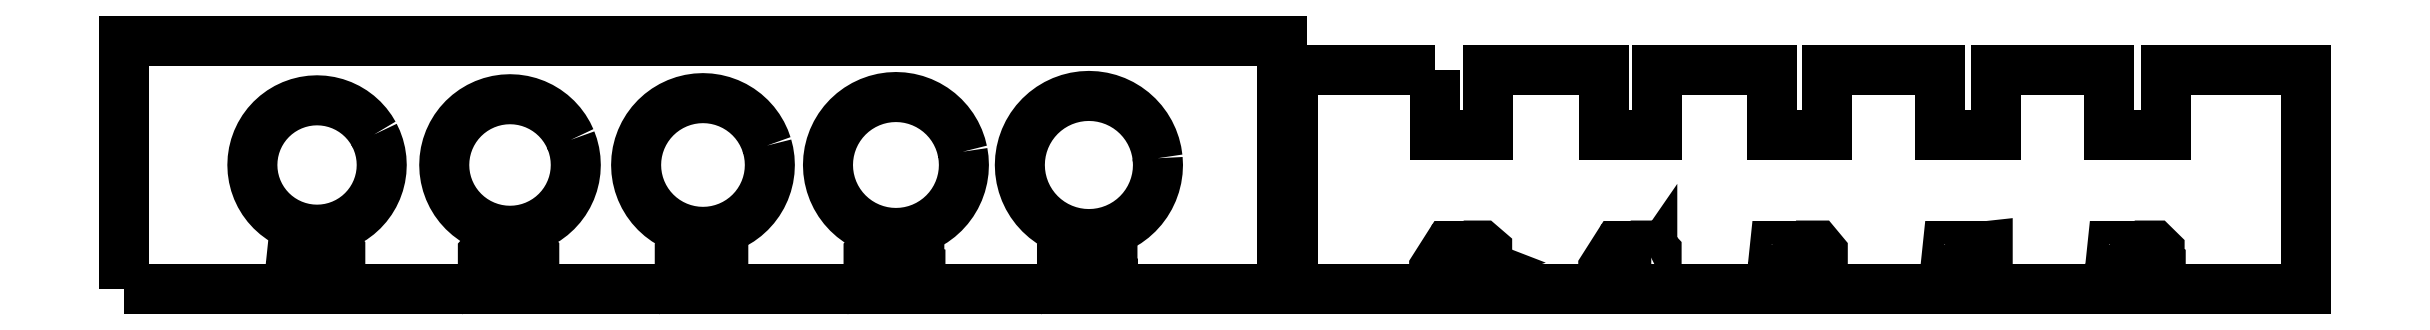
<metadata>
{"format":"dxf","ext":"dxf","renderer":"ezdxf+matplotlib","layout":"modelspace","background":"white","min_lineweight":24,"dpi":150}
</metadata>
<code>
0
SECTION
2
ENTITIES
0
LWPOLYLINE
8
default
90
5
70
0
10
0
20
0
10
0
20
22.6
10
105.6
20
22.6
10
105.6
20
0
10
0
20
0
0
LWPOLYLINE
8
default
90
65
70
0
10
22.8
20
14.08
10
22.51
20
14.58
10
22.16
20
15.04
10
21.77
20
15.47
10
21.34
20
15.86
10
20.88
20
16.21
10
20.38
20
16.5
10
19.86
20
16.75
10
19.31
20
16.95
10
18.75
20
17.09
10
18.18
20
17.17
10
17.6
20
17.2
10
17.02
20
17.17
10
16.45
20
17.09
10
15.89
20
16.95
10
15.34
20
16.75
10
14.82
20
16.5
10
14.32
20
16.21
10
13.86
20
15.86
10
13.43
20
15.47
10
13.04
20
15.04
10
12.69
20
14.58
10
12.4
20
14.08
10
12.15
20
13.56
10
11.95
20
13.01
10
11.81
20
12.45
10
11.73
20
11.88
10
11.7
20
11.3
10
11.73
20
10.72
10
11.81
20
10.15
10
11.95
20
9.587
10
12.15
20
9.042
10
12.4
20
8.519
10
12.69
20
8.022
10
13.04
20
7.557
10
13.43
20
7.128
10
13.86
20
6.739
10
14.32
20
6.394
10
14.82
20
6.097
10
15.34
20
5.849
10
15.89
20
5.654
10
16.45
20
5.513
10
17.02
20
5.428
10
17.6
20
5.4
10
18.18
20
5.428
10
18.75
20
5.513
10
19.31
20
5.654
10
19.86
20
5.849
10
20.38
20
6.097
10
20.88
20
6.394
10
21.34
20
6.739
10
21.77
20
7.128
10
22.16
20
7.557
10
22.51
20
8.022
10
22.8
20
8.519
10
23.05
20
9.042
10
23.25
20
9.587
10
23.39
20
10.15
10
23.47
20
10.72
10
23.5
20
11.3
10
23.47
20
11.88
10
23.39
20
12.45
10
23.25
20
13.01
10
23.05
20
13.56
10
22.8
20
14.08
0
LWPOLYLINE
8
default
90
65
70
0
10
40.74
20
13.6
10
40.49
20
14.13
10
40.19
20
14.63
10
39.84
20
15.11
10
39.44
20
15.54
10
39.01
20
15.94
10
38.53
20
16.29
10
38.03
20
16.59
10
37.5
20
16.84
10
36.94
20
17.04
10
36.37
20
17.18
10
35.79
20
17.27
10
35.2
20
17.3
10
34.61
20
17.27
10
34.03
20
17.18
10
33.46
20
17.04
10
32.9
20
16.84
10
32.37
20
16.59
10
31.87
20
16.29
10
31.39
20
15.94
10
30.96
20
15.54
10
30.56
20
15.11
10
30.21
20
14.63
10
29.91
20
14.13
10
29.66
20
13.6
10
29.46
20
13.04
10
29.32
20
12.47
10
29.23
20
11.89
10
29.2
20
11.3
10
29.23
20
10.71
10
29.32
20
10.13
10
29.46
20
9.558
10
29.66
20
9.004
10
29.91
20
8.472
10
30.21
20
7.967
10
30.56
20
7.494
10
30.96
20
7.057
10
31.39
20
6.662
10
31.87
20
6.311
10
32.37
20
6.008
10
32.9
20
5.757
10
33.46
20
5.558
10
34.03
20
5.415
10
34.61
20
5.329
10
35.2
20
5.3
10
35.79
20
5.329
10
36.37
20
5.415
10
36.94
20
5.558
10
37.5
20
5.757
10
38.03
20
6.008
10
38.53
20
6.311
10
39.01
20
6.662
10
39.44
20
7.057
10
39.84
20
7.494
10
40.19
20
7.967
10
40.49
20
8.472
10
40.74
20
9.004
10
40.94
20
9.558
10
41.08
20
10.13
10
41.17
20
10.71
10
41.2
20
11.3
10
41.17
20
11.89
10
41.08
20
12.47
10
40.94
20
13.04
10
40.74
20
13.6
0
LWPOLYLINE
8
default
90
65
70
0
10
58.64
20
13.07
10
58.44
20
13.63
10
58.18
20
14.18
10
57.87
20
14.69
10
57.52
20
15.17
10
57.11
20
15.61
10
56.67
20
16.02
10
56.19
20
16.37
10
55.68
20
16.68
10
55.13
20
16.94
10
54.57
20
17.14
10
53.99
20
17.28
10
53.4
20
17.37
10
52.8
20
17.4
10
52.2
20
17.37
10
51.61
20
17.28
10
51.03
20
17.14
10
50.47
20
16.94
10
49.92
20
16.68
10
49.41
20
16.37
10
48.93
20
16.02
10
48.49
20
15.61
10
48.08
20
15.17
10
47.73
20
14.69
10
47.42
20
14.18
10
47.16
20
13.63
10
46.96
20
13.07
10
46.82
20
12.49
10
46.73
20
11.9
10
46.7
20
11.3
10
46.73
20
10.7
10
46.82
20
10.11
10
46.96
20
9.529
10
47.16
20
8.966
10
47.42
20
8.424
10
47.73
20
7.911
10
48.08
20
7.43
10
48.49
20
6.987
10
48.93
20
6.585
10
49.41
20
6.228
10
49.92
20
5.92
10
50.47
20
5.664
10
51.03
20
5.463
10
51.61
20
5.317
10
52.2
20
5.229
10
52.8
20
5.2
10
53.4
20
5.229
10
53.99
20
5.317
10
54.57
20
5.463
10
55.13
20
5.664
10
55.68
20
5.92
10
56.19
20
6.228
10
56.67
20
6.585
10
57.11
20
6.987
10
57.52
20
7.43
10
57.87
20
7.911
10
58.18
20
8.424
10
58.44
20
8.966
10
58.64
20
9.529
10
58.78
20
10.11
10
58.87
20
10.7
10
58.9
20
11.3
10
58.87
20
11.9
10
58.78
20
12.49
10
58.64
20
13.07
0
LWPOLYLINE
8
default
90
65
70
0
10
76.48
20
12.51
10
76.33
20
13.1
10
76.13
20
13.67
10
75.87
20
14.22
10
75.56
20
14.74
10
75.19
20
15.23
10
74.78
20
15.68
10
74.33
20
16.09
10
73.84
20
16.46
10
73.32
20
16.77
10
72.77
20
17.03
10
72.2
20
17.23
10
71.61
20
17.38
10
71.01
20
17.47
10
70.4
20
17.5
10
69.79
20
17.47
10
69.19
20
17.38
10
68.6
20
17.23
10
68.03
20
17.03
10
67.48
20
16.77
10
66.96
20
16.46
10
66.47
20
16.09
10
66.02
20
15.68
10
65.61
20
15.23
10
65.24
20
14.74
10
64.93
20
14.22
10
64.67
20
13.67
10
64.47
20
13.1
10
64.32
20
12.51
10
64.23
20
11.91
10
64.2
20
11.3
10
64.23
20
10.69
10
64.32
20
10.09
10
64.47
20
9.5
10
64.67
20
8.927
10
64.93
20
8.377
10
65.24
20
7.855
10
65.61
20
7.367
10
66.02
20
6.916
10
66.47
20
6.507
10
66.96
20
6.145
10
67.48
20
5.832
10
68.03
20
5.572
10
68.6
20
5.367
10
69.19
20
5.219
10
69.79
20
5.13
10
70.4
20
5.1
10
71.01
20
5.13
10
71.61
20
5.219
10
72.2
20
5.367
10
72.77
20
5.572
10
73.32
20
5.832
10
73.84
20
6.145
10
74.33
20
6.507
10
74.78
20
6.916
10
75.19
20
7.367
10
75.56
20
7.855
10
75.87
20
8.377
10
76.13
20
8.927
10
76.33
20
9.5
10
76.48
20
10.09
10
76.57
20
10.69
10
76.6
20
11.3
10
76.57
20
11.91
10
76.48
20
12.51
0
LWPOLYLINE
8
default
90
65
70
0
10
94.27
20
11.92
10
94.18
20
12.53
10
94.03
20
13.13
10
93.82
20
13.71
10
93.56
20
14.27
10
93.24
20
14.8
10
92.87
20
15.3
10
92.45
20
15.75
10
92
20
16.17
10
91.5
20
16.54
10
90.97
20
16.86
10
90.41
20
17.12
10
89.83
20
17.33
10
89.23
20
17.48
10
88.62
20
17.57
10
88
20
17.6
10
87.38
20
17.57
10
86.77
20
17.48
10
86.17
20
17.33
10
85.59
20
17.12
10
85.03
20
16.86
10
84.5
20
16.54
10
84
20
16.17
10
83.55
20
15.75
10
83.13
20
15.3
10
82.76
20
14.8
10
82.44
20
14.27
10
82.18
20
13.71
10
81.97
20
13.13
10
81.82
20
12.53
10
81.73
20
11.92
10
81.7
20
11.3
10
81.73
20
10.68
10
81.82
20
10.07
10
81.97
20
9.471
10
82.18
20
8.889
10
82.44
20
8.33
10
82.76
20
7.8
10
83.13
20
7.303
10
83.55
20
6.845
10
84
20
6.43
10
84.5
20
6.062
10
85.03
20
5.744
10
85.59
20
5.48
10
86.17
20
5.271
10
86.77
20
5.121
10
87.38
20
5.03
10
88
20
5
10
88.62
20
5.03
10
89.23
20
5.121
10
89.83
20
5.271
10
90.41
20
5.48
10
90.97
20
5.744
10
91.5
20
6.062
10
92
20
6.43
10
92.45
20
6.845
10
92.87
20
7.303
10
93.24
20
7.8
10
93.56
20
8.33
10
93.82
20
8.889
10
94.03
20
9.471
10
94.18
20
10.07
10
94.27
20
10.68
10
94.3
20
11.3
10
94.27
20
11.92
0
LWPOLYLINE
8
text
90
5
70
0
10
35.33
20
1.404
10
35.33
20
1
10
34.94
20
1
10
34.94
20
1.404
10
35.33
20
1.404
0
LWPOLYLINE
8
text
90
5
70
0
10
17.67
20
1
10
17.28
20
1
10
17.28
20
1.404
10
17.67
20
1.404
10
17.67
20
1
0
LWPOLYLINE
8
text
90
5
70
0
10
53.29
20
1
10
52.9
20
1
10
52.9
20
1.404
10
53.29
20
1.404
10
53.29
20
1
0
LWPOLYLINE
8
text
90
33
70
0
10
15.72
20
3.562
10
15.63
20
2.744
10
15.72
20
2.812
10
15.94
20
2.902
10
16.09
20
2.906
10
16.49
20
2.91
10
16.96
20
2.378
10
16.96
20
1.928
10
16.96
20
1.49
10
16.49
20
0.958
10
16.04
20
0.958
10
15.67
20
0.958
10
15.17
20
1.362
10
15.18
20
1.754
10
15.19
20
1.766
10
15.54
20
1.766
10
15.54
20
1.528
10
15.82
20
1.266
10
16.04
20
1.266
10
16.29
20
1.266
10
16.56
20
1.618
10
16.56
20
1.924
10
16.56
20
2.204
10
16.28
20
2.564
10
16.04
20
2.564
10
15.8
20
2.564
10
15.6
20
2.424
10
15.55
20
2.28
10
15.22
20
2.314
10
15.39
20
3.912
10
16.85
20
3.912
10
16.85
20
3.562
10
15.72
20
3.562
0
LWPOLYLINE
8
text
90
28
70
0
10
34.17
20
3.582
10
33.95
20
3.644
10
33.81
20
3.644
10
33.5
20
3.644
10
33.12
20
3.144
10
33.12
20
2.742
10
33.12
20
2.696
10
33.24
20
2.808
10
33.57
20
2.934
10
33.76
20
2.934
10
34.15
20
2.934
10
34.62
20
2.394
10
34.62
20
1.98
10
34.62
20
1.528
10
34.12
20
0.958
10
33.71
20
0.958
10
33.28
20
0.958
10
32.72
20
1.578
10
32.72
20
2.142
10
32.72
20
2.698
10
32.72
20
3.258
10
33.35
20
3.954
10
33.81
20
3.954
10
33.96
20
3.954
10
34.25
20
3.886
10
34.35
20
3.834
10
34.27
20
3.532
10
34.17
20
3.582
0
LWPOLYLINE
8
text
90
14
70
0
10
33.12
20
1.702
10
33.46
20
1.266
10
33.71
20
1.266
10
33.95
20
1.266
10
34.22
20
1.676
10
34.22
20
1.98
10
34.22
20
2.268
10
33.93
20
2.64
10
33.68
20
2.64
10
33.47
20
2.64
10
33.19
20
2.476
10
33.12
20
2.34
10
33.12
20
2.104
10
33.12
20
1.702
0
LWPOLYLINE
8
text
90
28
70
0
10
19.23
20
2.122
10
18.94
20
1.976
10
18.76
20
1.976
10
18.33
20
1.976
10
17.84
20
2.498
10
17.84
20
2.956
10
17.84
20
3.394
10
18.36
20
3.954
10
18.74
20
3.954
10
19.2
20
3.954
10
19.72
20
3.384
10
19.72
20
2.83
10
19.72
20
2.136
10
19.72
20
1.566
10
19.15
20
0.958
10
18.69
20
0.958
10
18.54
20
0.958
10
18.22
20
1.016
10
18.1
20
1.076
10
18.16
20
1.378
10
18.27
20
1.316
10
18.53
20
1.266
10
18.69
20
1.266
10
18.98
20
1.266
10
19.33
20
1.702
10
19.33
20
2.132
10
19.33
20
2.264
10
19.23
20
2.122
0
LWPOLYLINE
8
text
90
14
70
0
10
19.33
20
3.252
10
19.03
20
3.644
10
18.75
20
3.644
10
18.54
20
3.644
10
18.23
20
3.258
10
18.23
20
2.956
10
18.23
20
2.656
10
18.51
20
2.284
10
18.76
20
2.284
10
18.97
20
2.284
10
19.26
20
2.472
10
19.33
20
2.618
10
19.33
20
2.87
10
19.33
20
3.252
0
LWPOLYLINE
8
text
90
15
70
0
10
35.56
20
1.554
10
35.56
20
2.11
10
35.56
20
2.8
10
35.56
20
3.356
10
36.06
20
3.954
10
36.48
20
3.954
10
36.92
20
3.954
10
37.41
20
3.356
10
37.41
20
2.8
10
37.41
20
2.11
10
37.41
20
1.552
10
36.92
20
0.958
10
36.49
20
0.958
10
36.06
20
0.958
10
35.56
20
1.554
0
LWPOLYLINE
8
text
90
15
70
0
10
35.95
20
3.262
10
35.95
20
2.884
10
35.95
20
2.03
10
35.95
20
1.652
10
36.23
20
1.266
10
36.49
20
1.266
10
36.75
20
1.266
10
37.02
20
1.65
10
37.02
20
2.03
10
37.02
20
2.884
10
37.02
20
3.262
10
36.75
20
3.644
10
36.48
20
3.644
10
36.23
20
3.644
10
35.95
20
3.262
0
LWPOLYLINE
8
text
90
28
70
0
10
52.13
20
3.582
10
51.91
20
3.644
10
51.77
20
3.644
10
51.46
20
3.644
10
51.07
20
3.144
10
51.07
20
2.742
10
51.07
20
2.696
10
51.2
20
2.808
10
51.53
20
2.934
10
51.72
20
2.934
10
52.11
20
2.934
10
52.58
20
2.394
10
52.58
20
1.98
10
52.58
20
1.528
10
52.08
20
0.958
10
51.67
20
0.958
10
51.24
20
0.958
10
50.68
20
1.578
10
50.68
20
2.142
10
50.68
20
2.698
10
50.68
20
3.258
10
51.31
20
3.954
10
51.77
20
3.954
10
51.92
20
3.954
10
52.21
20
3.886
10
52.31
20
3.834
10
52.22
20
3.532
10
52.13
20
3.582
0
LWPOLYLINE
8
text
90
14
70
0
10
51.07
20
1.702
10
51.41
20
1.266
10
51.67
20
1.266
10
51.91
20
1.266
10
52.18
20
1.676
10
52.18
20
1.98
10
52.18
20
2.268
10
51.89
20
2.64
10
51.63
20
2.64
10
51.43
20
2.64
10
51.15
20
2.476
10
51.07
20
2.34
10
51.07
20
2.104
10
51.07
20
1.702
0
LWPOLYLINE
8
text
90
5
70
0
10
88.15
20
1
10
87.76
20
1
10
87.76
20
1.404
10
88.15
20
1.404
10
88.15
20
1
0
LWPOLYLINE
8
text
90
5
70
0
10
70.51
20
1
10
70.12
20
1
10
70.12
20
1.404
10
70.51
20
1.404
10
70.51
20
1
0
LWPOLYLINE
8
text
90
28
70
0
10
69.35
20
3.582
10
69.13
20
3.644
10
68.99
20
3.644
10
68.68
20
3.644
10
68.29
20
3.144
10
68.29
20
2.742
10
68.29
20
2.696
10
68.42
20
2.808
10
68.75
20
2.934
10
68.94
20
2.934
10
69.33
20
2.934
10
69.8
20
2.394
10
69.8
20
1.98
10
69.8
20
1.528
10
69.3
20
0.958
10
68.89
20
0.958
10
68.46
20
0.958
10
67.9
20
1.578
10
67.9
20
2.142
10
67.9
20
2.698
10
67.9
20
3.258
10
68.53
20
3.954
10
68.99
20
3.954
10
69.14
20
3.954
10
69.43
20
3.886
10
69.53
20
3.834
10
69.44
20
3.532
10
69.35
20
3.582
0
LWPOLYLINE
8
text
90
14
70
0
10
68.29
20
1.702
10
68.63
20
1.266
10
68.89
20
1.266
10
69.13
20
1.266
10
69.4
20
1.676
10
69.4
20
1.98
10
69.4
20
2.268
10
69.11
20
2.64
10
68.85
20
2.64
10
68.65
20
2.64
10
68.37
20
2.476
10
68.29
20
2.34
10
68.29
20
2.104
10
68.29
20
1.702
0
LWPOLYLINE
8
text
90
44
70
0
10
89.75
20
3.134
10
89.75
20
3.384
10
89.51
20
3.644
10
89.26
20
3.644
10
89.03
20
3.644
10
88.76
20
3.374
10
88.76
20
3.15
10
88.38
20
3.15
10
88.37
20
3.162
10
88.36
20
3.492
10
88.86
20
3.954
10
89.26
20
3.954
10
89.67
20
3.954
10
90.15
20
3.524
10
90.15
20
3.126
10
90.15
20
2.946
10
89.93
20
2.588
10
89.71
20
2.494
10
89.97
20
2.408
10
90.19
20
2.04
10
90.19
20
1.812
10
90.19
20
1.414
10
89.67
20
0.958
10
89.26
20
0.958
10
88.87
20
0.958
10
88.34
20
1.388
10
88.35
20
1.756
10
88.36
20
1.768
10
88.74
20
1.768
10
88.74
20
1.538
10
89.02
20
1.266
10
89.26
20
1.266
10
89.51
20
1.266
10
89.8
20
1.538
10
89.8
20
1.804
10
89.8
20
2.074
10
89.55
20
2.33
10
89.27
20
2.33
10
88.93
20
2.33
10
88.93
20
2.638
10
89.27
20
2.638
10
89.54
20
2.638
10
89.75
20
2.9
10
89.75
20
3.134
0
LWPOLYLINE
8
text
90
28
70
0
10
86.99
20
3.582
10
86.77
20
3.644
10
86.63
20
3.644
10
86.32
20
3.644
10
85.94
20
3.144
10
85.94
20
2.742
10
85.94
20
2.696
10
86.06
20
2.808
10
86.39
20
2.934
10
86.58
20
2.934
10
86.97
20
2.934
10
87.44
20
2.394
10
87.44
20
1.98
10
87.44
20
1.528
10
86.94
20
0.958
10
86.53
20
0.958
10
86.1
20
0.958
10
85.54
20
1.578
10
85.54
20
2.142
10
85.54
20
2.698
10
85.54
20
3.258
10
86.17
20
3.954
10
86.63
20
3.954
10
86.78
20
3.954
10
87.07
20
3.886
10
87.17
20
3.834
10
87.09
20
3.532
10
86.99
20
3.582
0
LWPOLYLINE
8
text
90
14
70
0
10
85.94
20
1.702
10
86.28
20
1.266
10
86.53
20
1.266
10
86.77
20
1.266
10
87.04
20
1.676
10
87.04
20
1.98
10
87.04
20
2.268
10
86.75
20
2.64
10
86.5
20
2.64
10
86.29
20
2.64
10
86.01
20
2.476
10
85.94
20
2.34
10
85.94
20
2.104
10
85.94
20
1.702
0
LWPOLYLINE
8
text
90
7
70
0
10
53.66
20
3.804
10
54.65
20
3.912
10
54.65
20
1
10
54.26
20
1
10
54.26
20
3.528
10
53.66
20
3.52
10
53.66
20
3.804
0
LWPOLYLINE
8
text
90
28
70
0
10
71.96
20
2.616
10
72.14
20
2.952
10
72.14
20
3.128
10
72.14
20
3.346
10
71.89
20
3.644
10
71.68
20
3.644
10
71.37
20
3.644
10
71.09
20
3.334
10
71.09
20
3.054
10
70.71
20
3.054
10
70.71
20
3.066
10
70.7
20
3.442
10
71.22
20
3.954
10
71.68
20
3.954
10
72.07
20
3.954
10
72.53
20
3.496
10
72.53
20
3.142
10
72.53
20
2.904
10
72.25
20
2.426
10
72
20
2.152
10
71.23
20
1.318
10
71.24
20
1.308
10
72.64
20
1.308
10
72.64
20
1
10
70.75
20
1
10
70.75
20
1.27
10
71.7
20
2.33
10
71.96
20
2.616
0
LWPOLYLINE
8
default
90
25
70
0
10
119.6
20
20
10
119.6
20
14
10
124.4
20
14
10
124.4
20
20
10
135
20
20
10
135
20
14
10
139.9
20
14
10
139.9
20
20
10
150.3
20
20
10
150.3
20
14
10
155.3
20
14
10
155.3
20
20
10
165.7
20
20
10
165.7
20
14
10
170.8
20
14
10
170.8
20
20
10
181
20
20
10
181
20
14
10
186.2
20
14
10
186.2
20
20
10
199
20
20
10
199
20
0
10
106.6
20
0
10
106.6
20
20
10
119.6
20
20
0
LWPOLYLINE
8
text
90
5
70
0
10
137.7
20
1.404
10
137.7
20
1
10
137.3
20
1
10
137.3
20
1.404
10
137.7
20
1.404
0
LWPOLYLINE
8
text
90
5
70
0
10
122.3
20
1
10
121.9
20
1
10
121.9
20
1.404
10
122.3
20
1.404
10
122.3
20
1
0
LWPOLYLINE
8
text
90
5
70
0
10
152.9
20
1
10
152.5
20
1
10
152.5
20
1.404
10
152.9
20
1.404
10
152.9
20
1
0
LWPOLYLINE
8
text
90
33
70
0
10
150.9
20
3.562
10
150.8
20
2.744
10
150.9
20
2.812
10
151.1
20
2.902
10
151.3
20
2.906
10
151.7
20
2.91
10
152.1
20
2.378
10
152.1
20
1.928
10
152.1
20
1.49
10
151.7
20
0.958
10
151.2
20
0.958
10
150.9
20
0.958
10
150.4
20
1.362
10
150.4
20
1.754
10
150.4
20
1.766
10
150.7
20
1.766
10
150.7
20
1.528
10
151
20
1.266
10
151.2
20
1.266
10
151.5
20
1.266
10
151.7
20
1.618
10
151.7
20
1.924
10
151.7
20
2.204
10
151.5
20
2.564
10
151.2
20
2.564
10
151
20
2.564
10
150.8
20
2.424
10
150.7
20
2.28
10
150.4
20
2.314
10
150.6
20
3.912
10
152
20
3.912
10
152
20
3.562
10
150.9
20
3.562
0
LWPOLYLINE
8
text
90
12
70
0
10
136.2
20
1
10
136.2
20
1.672
10
134.9
20
1.672
10
134.9
20
1.894
10
136.2
20
3.912
10
136.6
20
3.912
10
136.6
20
1.98
10
137
20
1.98
10
137
20
1.672
10
136.6
20
1.672
10
136.6
20
1
10
136.2
20
1
0
LWPOLYLINE
8
text
90
6
70
0
10
135.3
20
1.98
10
136.2
20
1.98
10
136.2
20
3.346
10
136.2
20
3.348
10
136.2
20
3.248
10
135.3
20
1.98
0
LWPOLYLINE
8
text
90
25
70
0
10
124.4
20
1.788
10
124.4
20
1.384
10
123.9
20
0.958
10
123.5
20
0.958
10
123
20
0.958
10
122.5
20
1.384
10
122.5
20
1.788
10
122.5
20
2.034
10
122.8
20
2.41
10
123.1
20
2.498
10
122.8
20
2.582
10
122.6
20
2.924
10
122.6
20
3.152
10
122.6
20
3.536
10
123.1
20
3.954
10
123.5
20
3.954
10
123.8
20
3.954
10
124.3
20
3.536
10
124.3
20
3.152
10
124.3
20
2.924
10
124.1
20
2.582
10
123.9
20
2.498
10
124.1
20
2.41
10
124.4
20
2.034
10
124.4
20
1.788
0
LWPOLYLINE
8
text
90
13
70
0
10
122.9
20
1.796
10
122.9
20
1.548
10
123.2
20
1.266
10
123.5
20
1.266
10
123.7
20
1.266
10
124
20
1.55
10
124
20
1.796
10
124
20
2.036
10
123.7
20
2.344
10
123.5
20
2.344
10
123.2
20
2.344
10
122.9
20
2.036
10
122.9
20
1.796
0
LWPOLYLINE
8
text
90
13
70
0
10
123
20
3.37
10
123
20
3.144
10
123
20
2.922
10
123.2
20
2.654
10
123.5
20
2.654
10
123.7
20
2.654
10
123.9
20
2.922
10
123.9
20
3.144
10
123.9
20
3.36
10
123.7
20
3.644
10
123.5
20
3.644
10
123.2
20
3.644
10
123
20
3.37
0
LWPOLYLINE
8
text
90
28
70
0
10
139.3
20
2.122
10
139
20
1.976
10
138.8
20
1.976
10
138.4
20
1.976
10
137.9
20
2.498
10
137.9
20
2.956
10
137.9
20
3.394
10
138.4
20
3.954
10
138.8
20
3.954
10
139.3
20
3.954
10
139.8
20
3.384
10
139.8
20
2.83
10
139.8
20
2.136
10
139.8
20
1.566
10
139.2
20
0.958
10
138.8
20
0.958
10
138.6
20
0.958
10
138.3
20
1.016
10
138.2
20
1.076
10
138.2
20
1.378
10
138.3
20
1.316
10
138.6
20
1.266
10
138.8
20
1.266
10
139
20
1.266
10
139.4
20
1.702
10
139.4
20
2.132
10
139.4
20
2.264
10
139.3
20
2.122
0
LWPOLYLINE
8
text
90
14
70
0
10
139.4
20
3.252
10
139.1
20
3.644
10
138.8
20
3.644
10
138.6
20
3.644
10
138.3
20
3.258
10
138.3
20
2.956
10
138.3
20
2.656
10
138.6
20
2.284
10
138.8
20
2.284
10
139
20
2.284
10
139.3
20
2.472
10
139.4
20
2.618
10
139.4
20
2.87
10
139.4
20
3.252
0
LWPOLYLINE
8
text
90
12
70
0
10
120.8
20
1
10
120.8
20
1.672
10
119.5
20
1.672
10
119.5
20
1.894
10
120.8
20
3.912
10
121.2
20
3.912
10
121.2
20
1.98
10
121.6
20
1.98
10
121.6
20
1.672
10
121.2
20
1.672
10
121.2
20
1
10
120.8
20
1
0
LWPOLYLINE
8
text
90
6
70
0
10
119.9
20
1.98
10
120.8
20
1.98
10
120.8
20
3.346
10
120.8
20
3.348
10
120.7
20
3.248
10
119.9
20
1.98
0
LWPOLYLINE
8
text
90
5
70
0
10
183.6
20
1
10
183.2
20
1
10
183.2
20
1.404
10
183.6
20
1.404
10
183.6
20
1
0
LWPOLYLINE
8
text
90
5
70
0
10
168.6
20
1
10
168.2
20
1
10
168.2
20
1.404
10
168.6
20
1.404
10
168.6
20
1
0
LWPOLYLINE
8
text
90
33
70
0
10
166.7
20
3.562
10
166.6
20
2.744
10
166.7
20
2.812
10
166.9
20
2.902
10
167
20
2.906
10
167.4
20
2.91
10
167.9
20
2.378
10
167.9
20
1.928
10
167.9
20
1.49
10
167.4
20
0.958
10
167
20
0.958
10
166.6
20
0.958
10
166.1
20
1.362
10
166.1
20
1.754
10
166.1
20
1.766
10
166.5
20
1.766
10
166.5
20
1.528
10
166.8
20
1.266
10
167
20
1.266
10
167.2
20
1.266
10
167.5
20
1.618
10
167.5
20
1.924
10
167.5
20
2.204
10
167.2
20
2.564
10
167
20
2.564
10
166.7
20
2.564
10
166.5
20
2.424
10
166.5
20
2.28
10
166.2
20
2.314
10
166.3
20
3.912
10
167.8
20
3.912
10
167.8
20
3.562
10
166.7
20
3.562
0
LWPOLYLINE
8
text
90
33
70
0
10
181.7
20
3.562
10
181.6
20
2.744
10
181.7
20
2.812
10
181.9
20
2.902
10
182.1
20
2.906
10
182.5
20
2.91
10
182.9
20
2.378
10
182.9
20
1.928
10
182.9
20
1.49
10
182.4
20
0.958
10
182
20
0.958
10
181.6
20
0.958
10
181.1
20
1.362
10
181.1
20
1.754
10
181.2
20
1.766
10
181.5
20
1.766
10
181.5
20
1.528
10
181.8
20
1.266
10
182
20
1.266
10
182.2
20
1.266
10
182.5
20
1.618
10
182.5
20
1.924
10
182.5
20
2.204
10
182.2
20
2.564
10
182
20
2.564
10
181.8
20
2.564
10
181.6
20
2.424
10
181.5
20
2.28
10
181.2
20
2.314
10
181.4
20
3.912
10
182.8
20
3.912
10
182.8
20
3.562
10
181.7
20
3.562
0
LWPOLYLINE
8
text
90
7
70
0
10
169
20
3.804
10
170
20
3.912
10
170
20
1
10
169.6
20
1
10
169.6
20
3.528
10
169
20
3.52
10
169
20
3.804
0
LWPOLYLINE
8
text
90
15
70
0
10
153.1
20
1.554
10
153.1
20
2.11
10
153.1
20
2.8
10
153.1
20
3.356
10
153.6
20
3.954
10
154
20
3.954
10
154.4
20
3.954
10
154.9
20
3.356
10
154.9
20
2.8
10
154.9
20
2.11
10
154.9
20
1.552
10
154.4
20
0.958
10
154
20
0.958
10
153.6
20
0.958
10
153.1
20
1.554
0
LWPOLYLINE
8
text
90
15
70
0
10
153.5
20
3.262
10
153.5
20
2.884
10
153.5
20
2.03
10
153.5
20
1.652
10
153.8
20
1.266
10
154
20
1.266
10
154.3
20
1.266
10
154.5
20
1.65
10
154.5
20
2.03
10
154.5
20
2.884
10
154.5
20
3.262
10
154.3
20
3.644
10
154
20
3.644
10
153.7
20
3.644
10
153.5
20
3.262
0
LWPOLYLINE
8
text
90
28
70
0
10
185.1
20
2.616
10
185.3
20
2.952
10
185.3
20
3.128
10
185.3
20
3.346
10
185
20
3.644
10
184.8
20
3.644
10
184.5
20
3.644
10
184.2
20
3.334
10
184.2
20
3.054
10
183.8
20
3.054
10
183.8
20
3.066
10
183.8
20
3.442
10
184.3
20
3.954
10
184.8
20
3.954
10
185.2
20
3.954
10
185.7
20
3.496
10
185.7
20
3.142
10
185.7
20
2.904
10
185.4
20
2.426
10
185.1
20
2.152
10
184.4
20
1.318
10
184.4
20
1.308
10
185.8
20
1.308
10
185.8
20
1
10
183.9
20
1
10
183.9
20
1.27
10
184.8
20
2.33
10
185.1
20
2.616
0
ENDSEC
0
EOF

</code>
